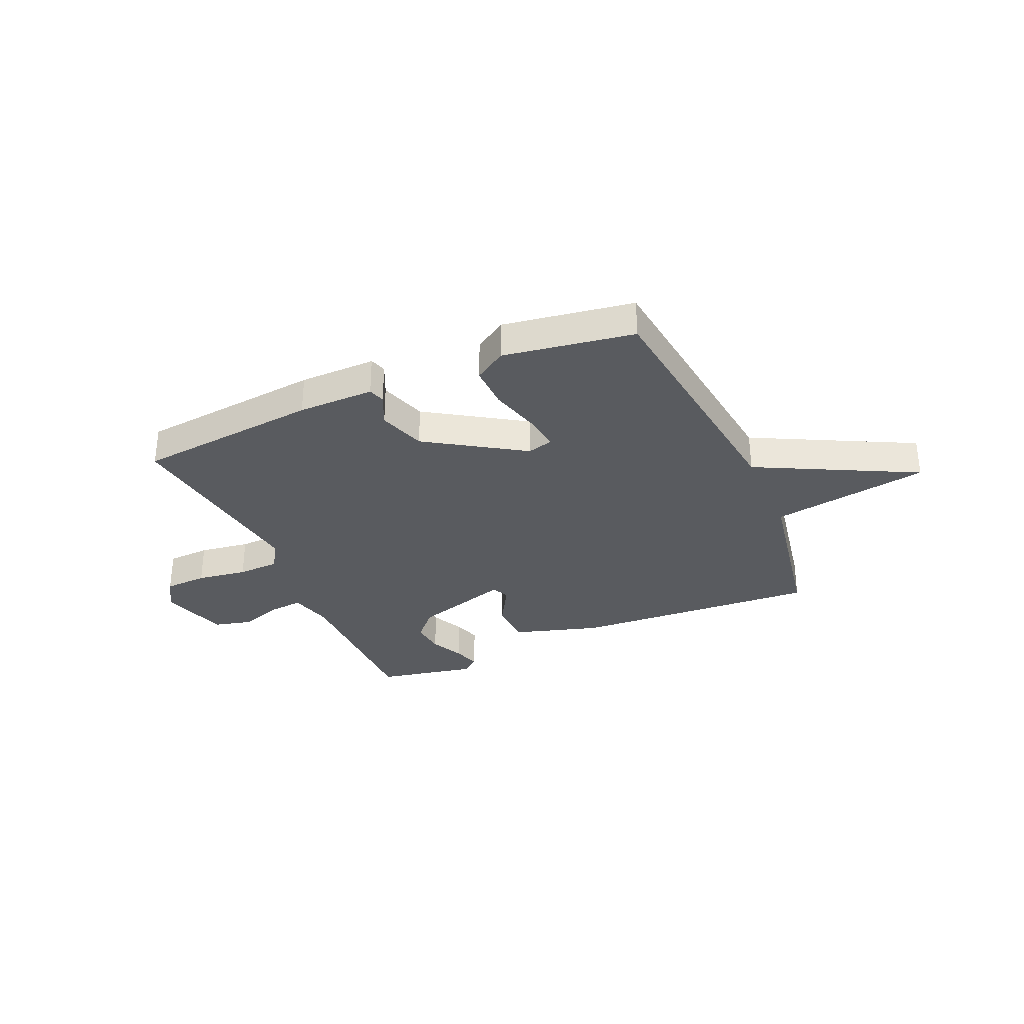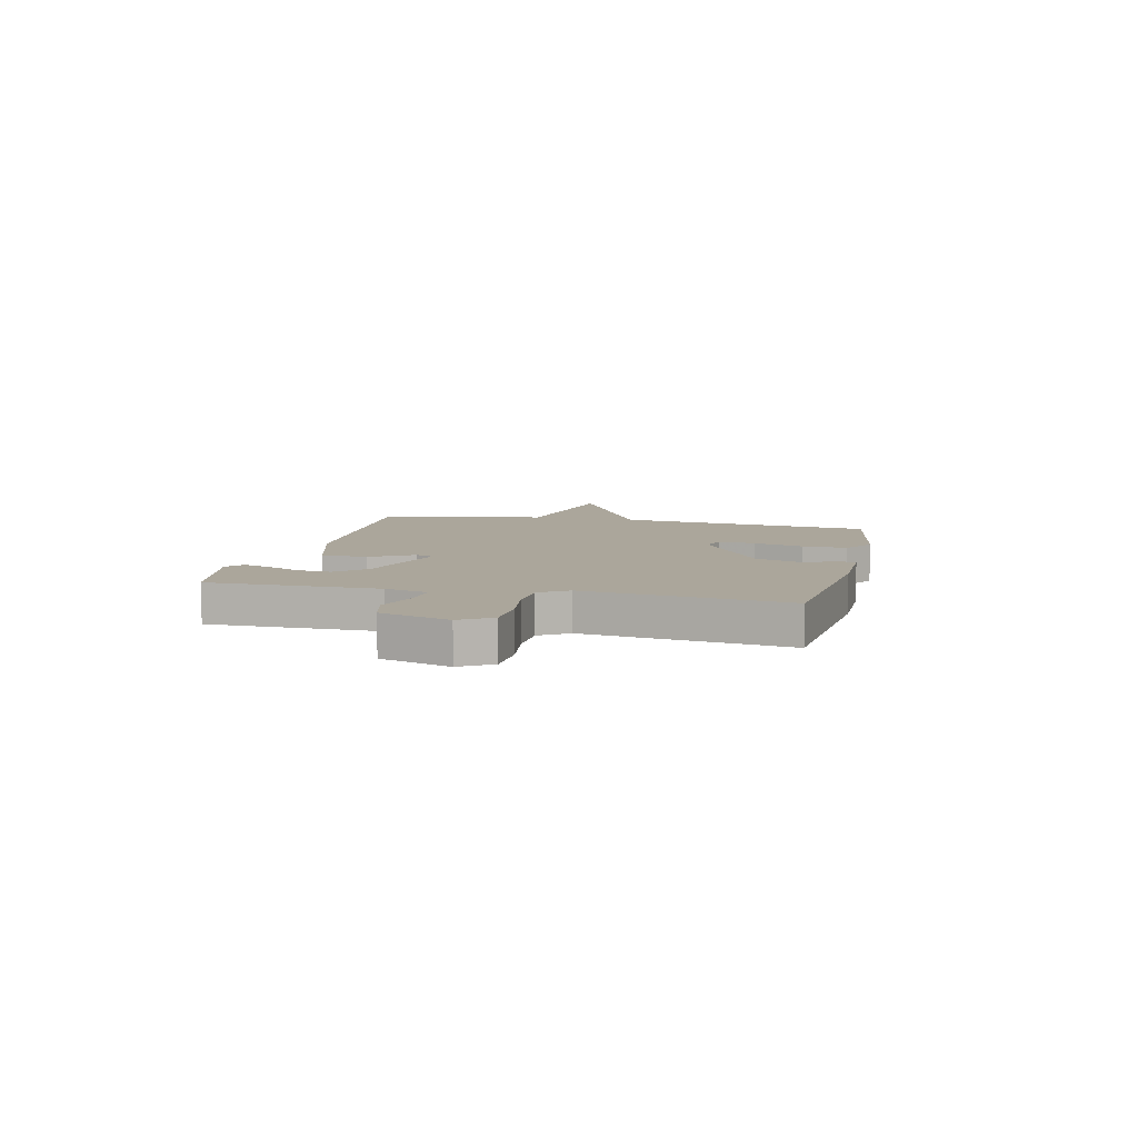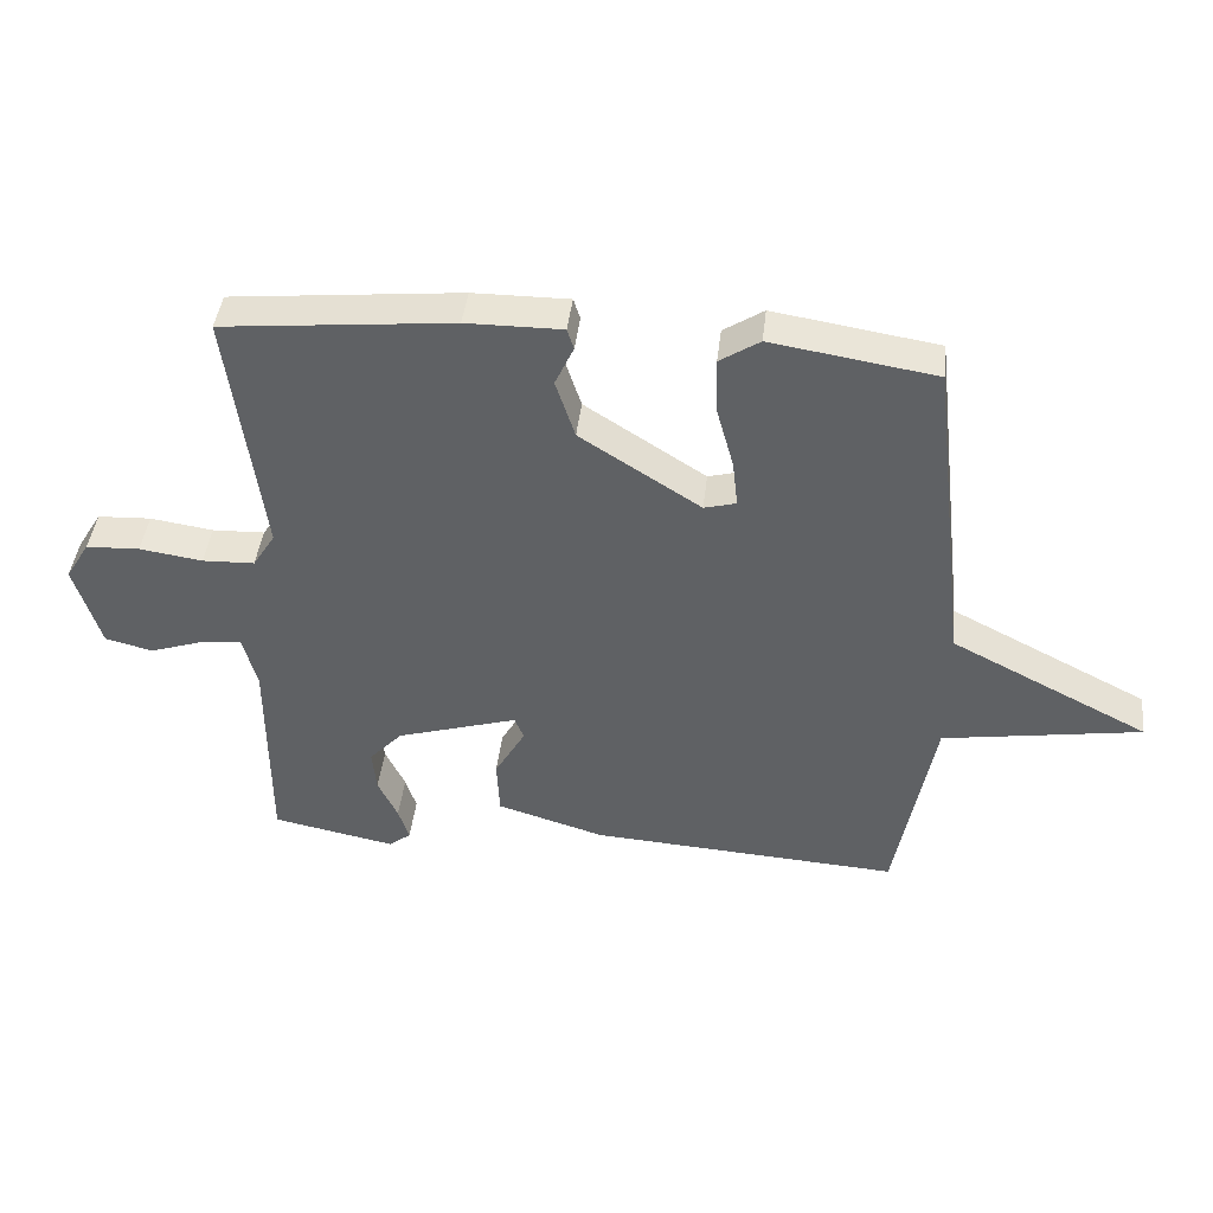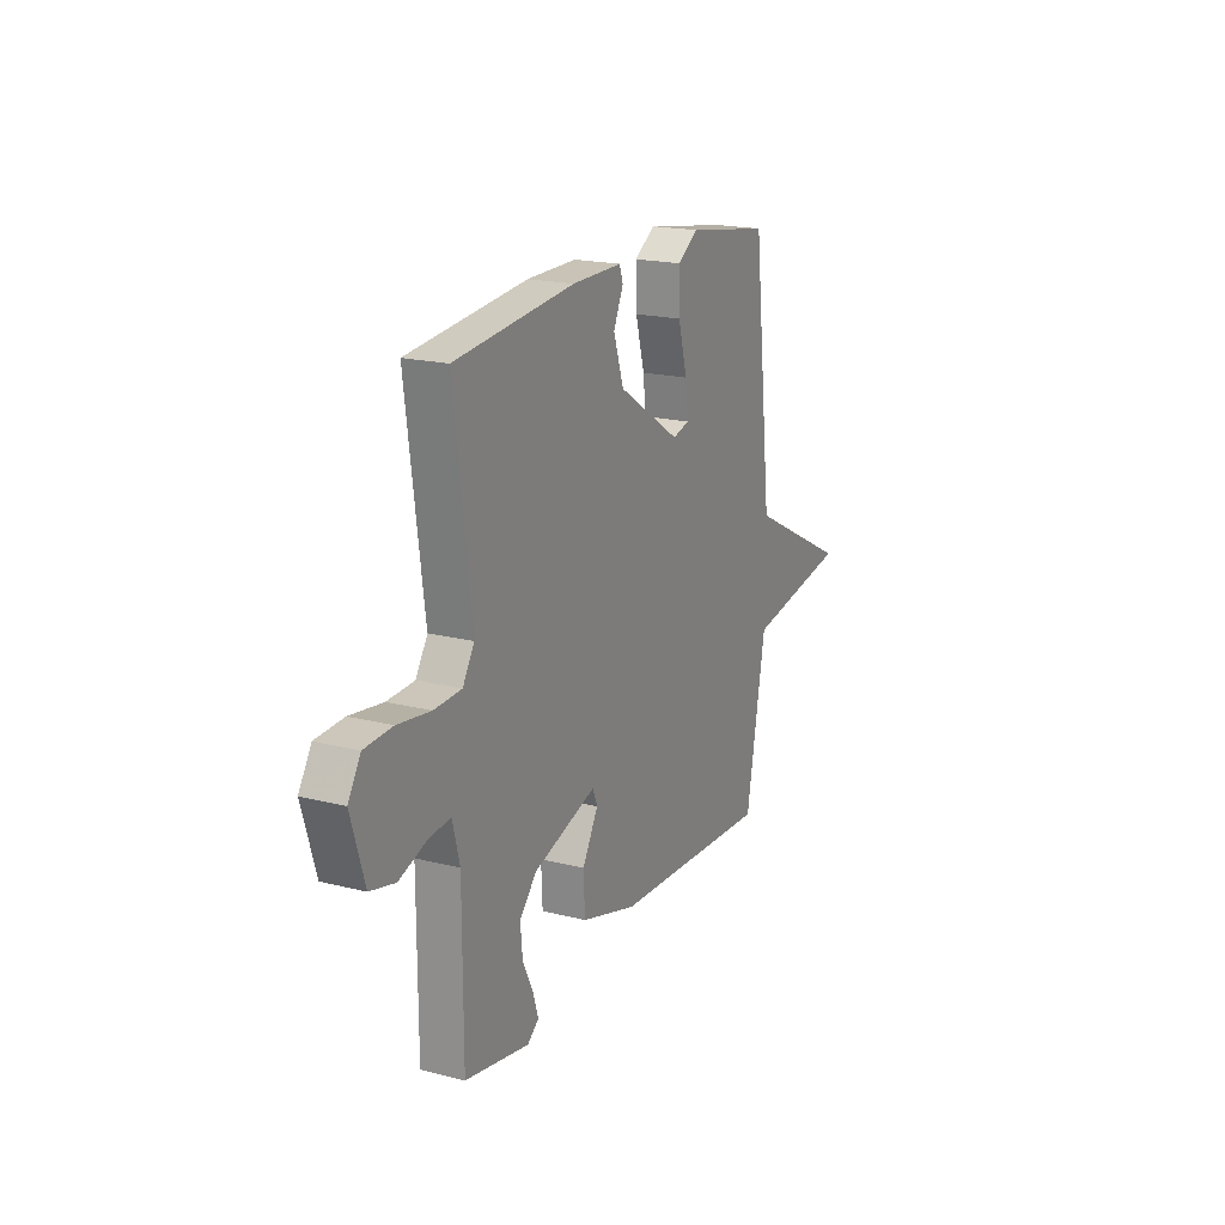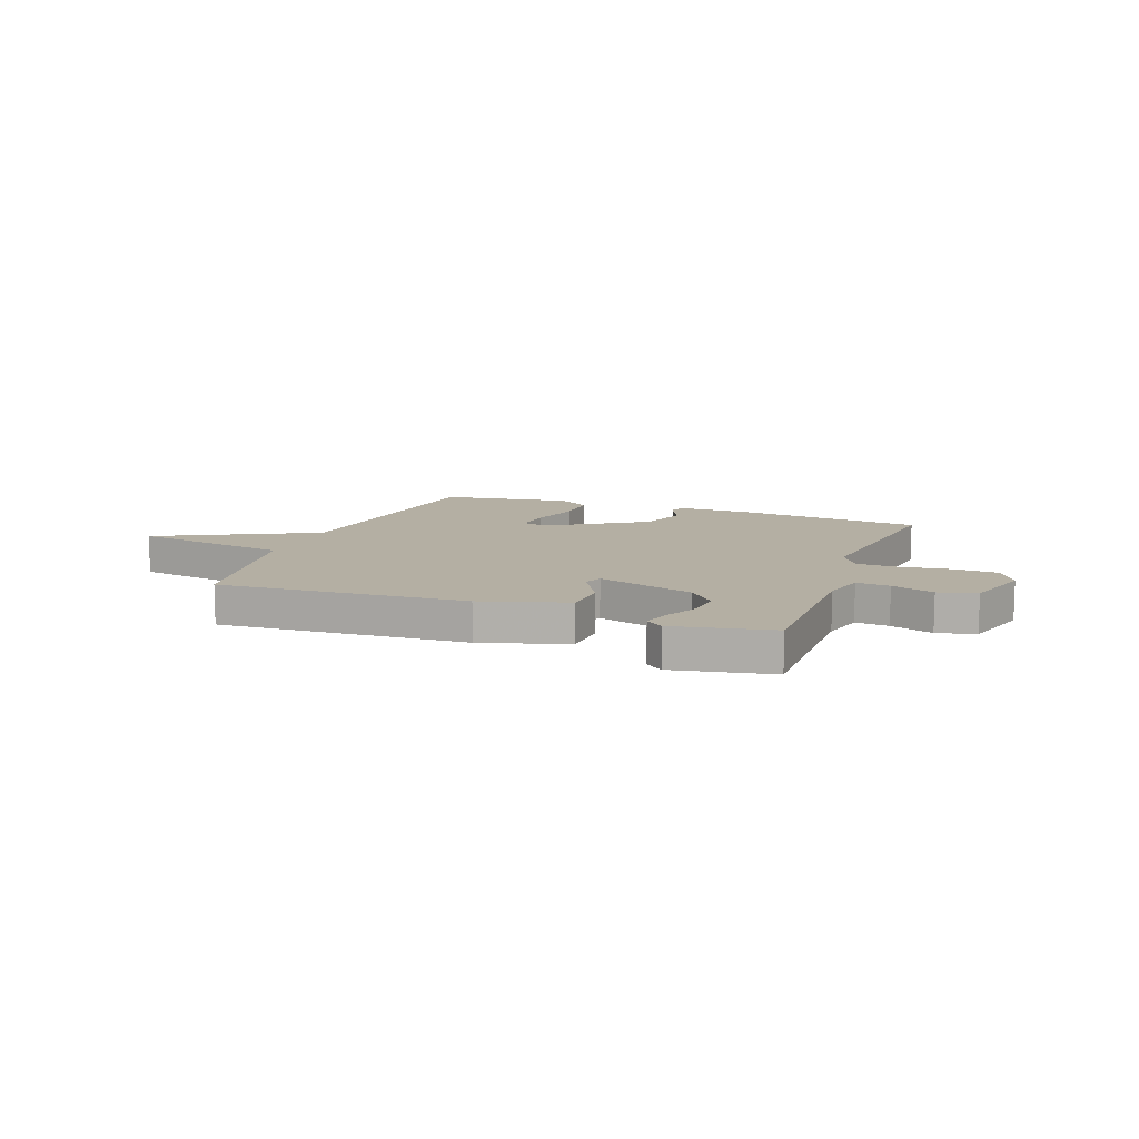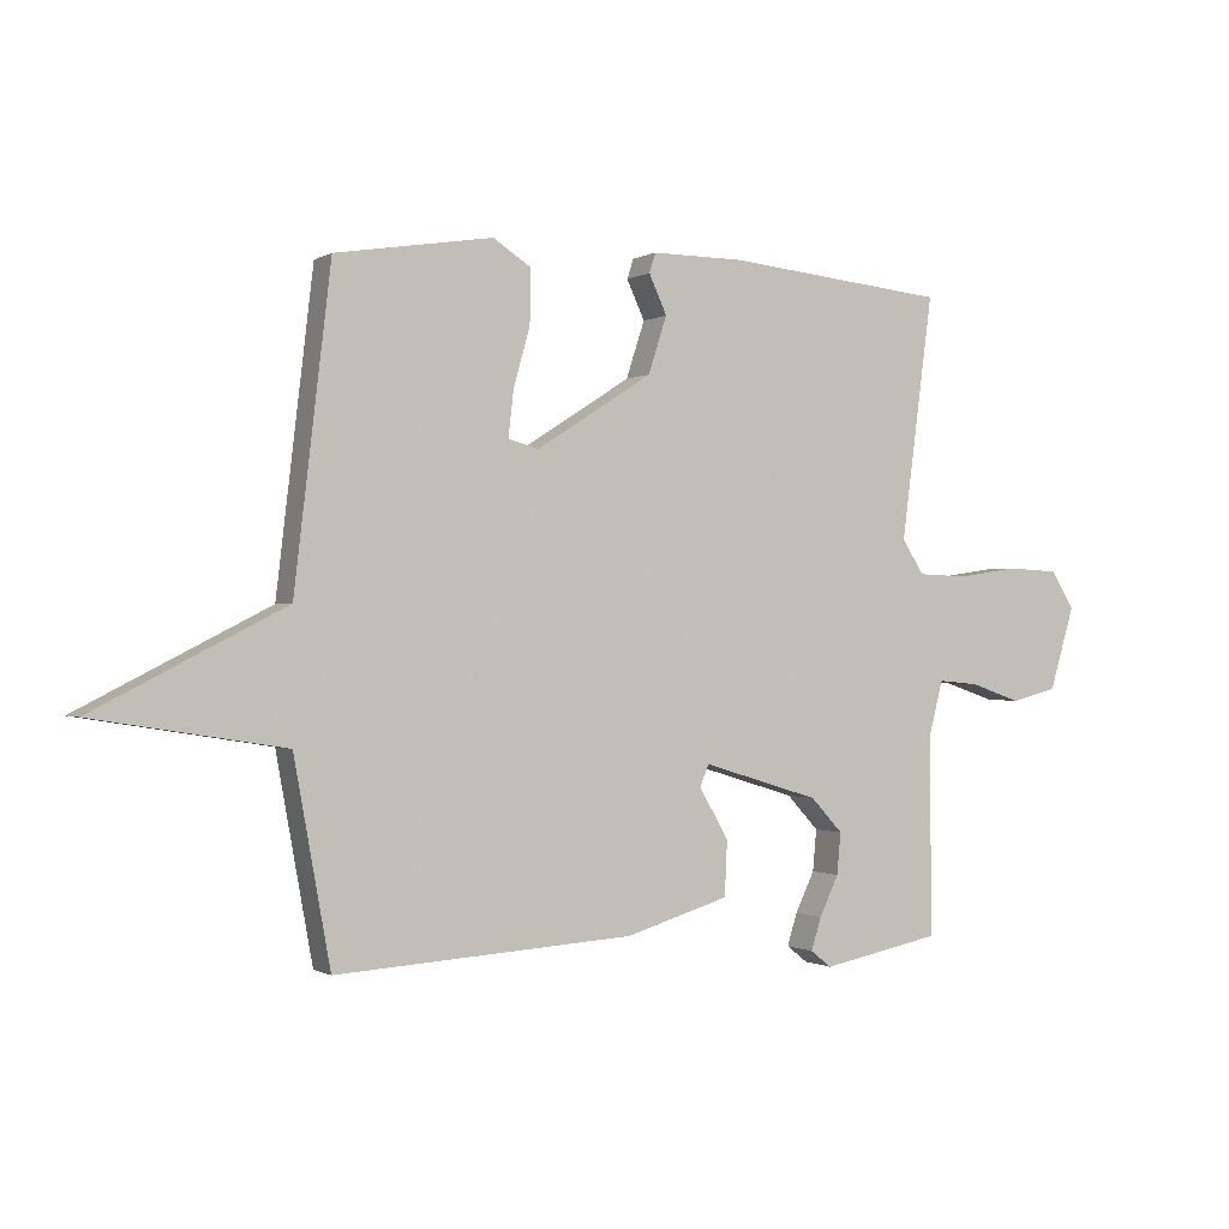
<metadata>
{"format":"obj","ext":"obj","renderer":"f3d","projection":"perspective","resolution":1024,"background":"white","views":[{"elev":-32.3,"azim":23.7,"up":"+Y"},{"elev":7.9,"azim":-77.0,"up":"+Y"},{"elev":42.8,"azim":6.5,"up":"+Z"},{"elev":19.1,"azim":-64.5,"up":"+Z"},{"elev":11.2,"azim":-159.5,"up":"+Y"},{"elev":-0.5,"azim":152.4,"up":"+Z"}]}
</metadata>
<code>
v -0.5 0.07 -0.5
v -0.5 0.07 -0.182
v -0.521 0.07 -0.101
v -0.584 0.07 -0.107
v -0.664 0.07 -0.134
v -0.736 0.07 -0.116
v -0.775 0.07 0.014
v -0.739 0.07 0.073
v -0.658 0.07 0.077
v -0.563 0.07 0.063
v -0.484 0.07 0.066
v -0.45 0.07 0.12
v -0.5 0.07 0.5
v -0.154 0.07 0.535
v -0.01 0.07 0.536
v 0 0.07 0.505
v -0.028 0.07 0.444
v 0.001 0.07 0.355
v 0.182 0.07 0.239
v 0.23 0.07 0.252
v 0.222 0.07 0.322
v 0.196 0.07 0.417
v 0.194 0.07 0.5
v 0.254 0.07 0.539
v 0.5 0.07 0.5
v 0.557 0.07 0.014
v 0.855 0.07 -0.138
v 0.557 0.07 -0.186
v 0.5 0.07 -0.5
v 0.034 0.07 -0.471
v -0.128 0.07 -0.422
v -0.132 0.07 -0.336
v -0.086 0.07 -0.256
v -0.1 0.07 -0.222
v -0.283 0.07 -0.278
v -0.333 0.07 -0.332
v -0.327 0.07 -0.397
v -0.297 0.07 -0.46
v -0.281 0.07 -0.511
v -0.314 0.07 -0.537
v -0.5 0 -0.5
v -0.5 0 -0.182
v -0.521 0 -0.101
v -0.584 0 -0.107
v -0.664 0 -0.134
v -0.736 0 -0.116
v -0.775 0 0.014
v -0.739 0 0.073
v -0.658 0 0.077
v -0.563 0 0.063
v -0.484 0 0.066
v -0.45 0 0.12
v -0.5 0 0.5
v -0.154 0 0.535
v -0.01 0 0.536
v 0 0 0.505
v -0.028 0 0.444
v 0.001 0 0.355
v 0.182 0 0.239
v 0.23 0 0.252
v 0.222 0 0.322
v 0.196 0 0.417
v 0.194 0 0.5
v 0.254 0 0.539
v 0.5 0 0.5
v 0.557 0 0.014
v 0.855 0 -0.138
v 0.557 0 -0.186
v 0.5 0 -0.5
v 0.034 0 -0.471
v -0.128 0 -0.422
v -0.132 0 -0.336
v -0.086 0 -0.256
v -0.1 0 -0.222
v -0.283 0 -0.278
v -0.333 0 -0.332
v -0.327 0 -0.397
v -0.297 0 -0.46
v -0.281 0 -0.511
v -0.314 0 -0.537
f 40 1 2
f 39 40 2
f 38 39 2
f 37 38 2
f 36 37 2 3
f 35 36 3
f 34 35 3
f 31 32 33
f 30 31 33
f 29 30 33
f 28 29 33
f 28 33 34
f 27 28 34
f 26 27 34
f 24 25 26
f 23 24 26
f 22 23 26
f 21 22 26
f 20 21 26
f 26 34 3
f 20 26 3
f 19 20 3
f 15 16 17
f 14 15 17
f 13 14 17
f 12 13 17
f 11 12 17 18
f 8 9 10
f 7 8 10
f 6 7 10
f 5 6 10
f 4 5 10
f 4 10 11
f 11 18 19
f 4 11 19
f 3 4 19
f 42 41 80
f 42 80 79
f 42 79 78
f 42 78 77
f 43 42 77 76
f 43 76 75
f 43 75 74
f 73 72 71
f 73 71 70
f 73 70 69
f 73 69 68
f 74 73 68
f 74 68 67
f 74 67 66
f 66 65 64
f 66 64 63
f 66 63 62
f 66 62 61
f 66 61 60
f 43 74 66
f 43 66 60
f 43 60 59
f 57 56 55
f 57 55 54
f 57 54 53
f 57 53 52
f 58 57 52 51
f 50 49 48
f 50 48 47
f 50 47 46
f 50 46 45
f 50 45 44
f 51 50 44
f 59 58 51
f 59 51 44
f 59 44 43
f 1 41 42 2
f 2 42 43 3
f 3 43 44 4
f 4 44 45 5
f 5 45 46 6
f 6 46 47 7
f 7 47 48 8
f 8 48 49 9
f 9 49 50 10
f 10 50 51 11
f 11 51 52 12
f 12 52 53 13
f 13 53 54 14
f 14 54 55 15
f 15 55 56 16
f 16 56 57 17
f 17 57 58 18
f 18 58 59 19
f 19 59 60 20
f 20 60 61 21
f 21 61 62 22
f 22 62 63 23
f 23 63 64 24
f 24 64 65 25
f 25 65 66 26
f 26 66 67 27
f 27 67 68 28
f 28 68 69 29
f 29 69 70 30
f 30 70 71 31
f 31 71 72 32
f 32 72 73 33
f 33 73 74 34
f 34 74 75 35
f 35 75 76 36
f 36 76 77 37
f 37 77 78 38
f 38 78 79 39
f 39 79 80 40
f 40 80 41 1

</code>
